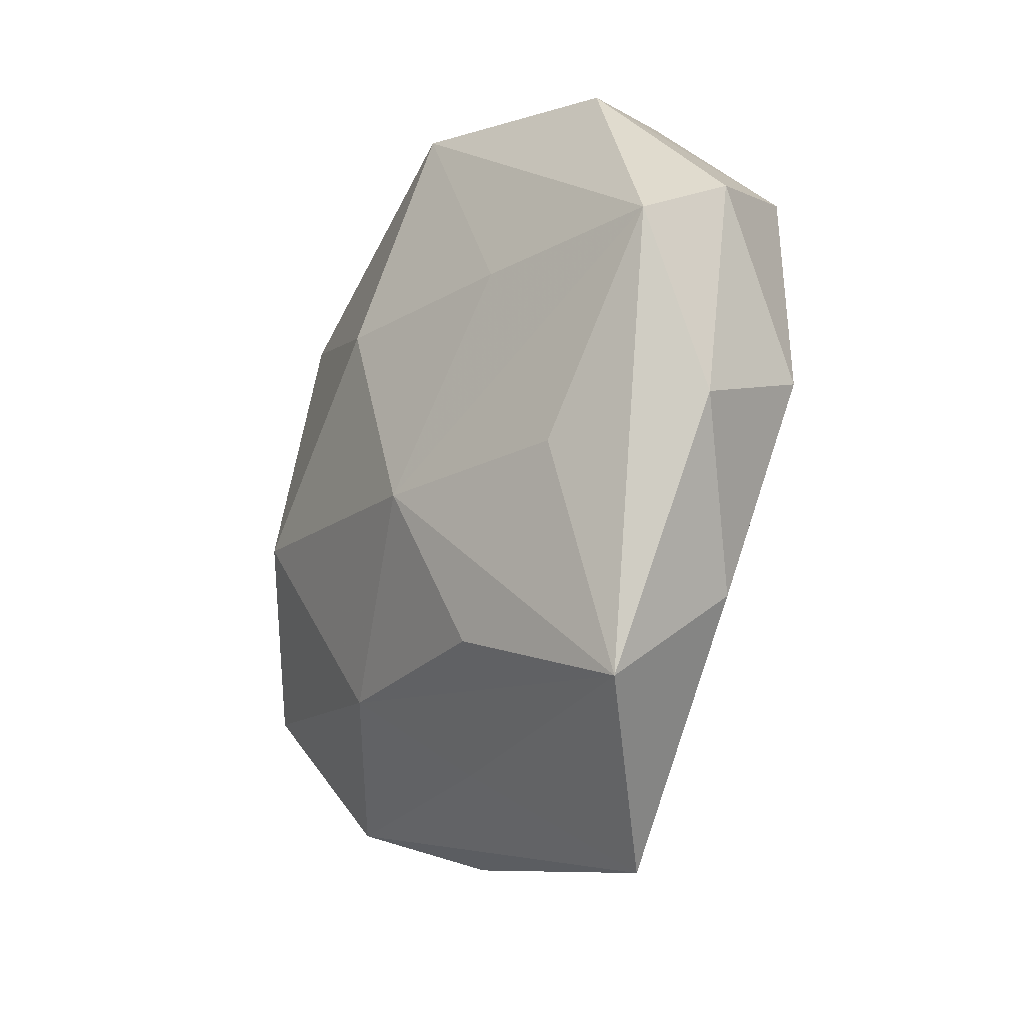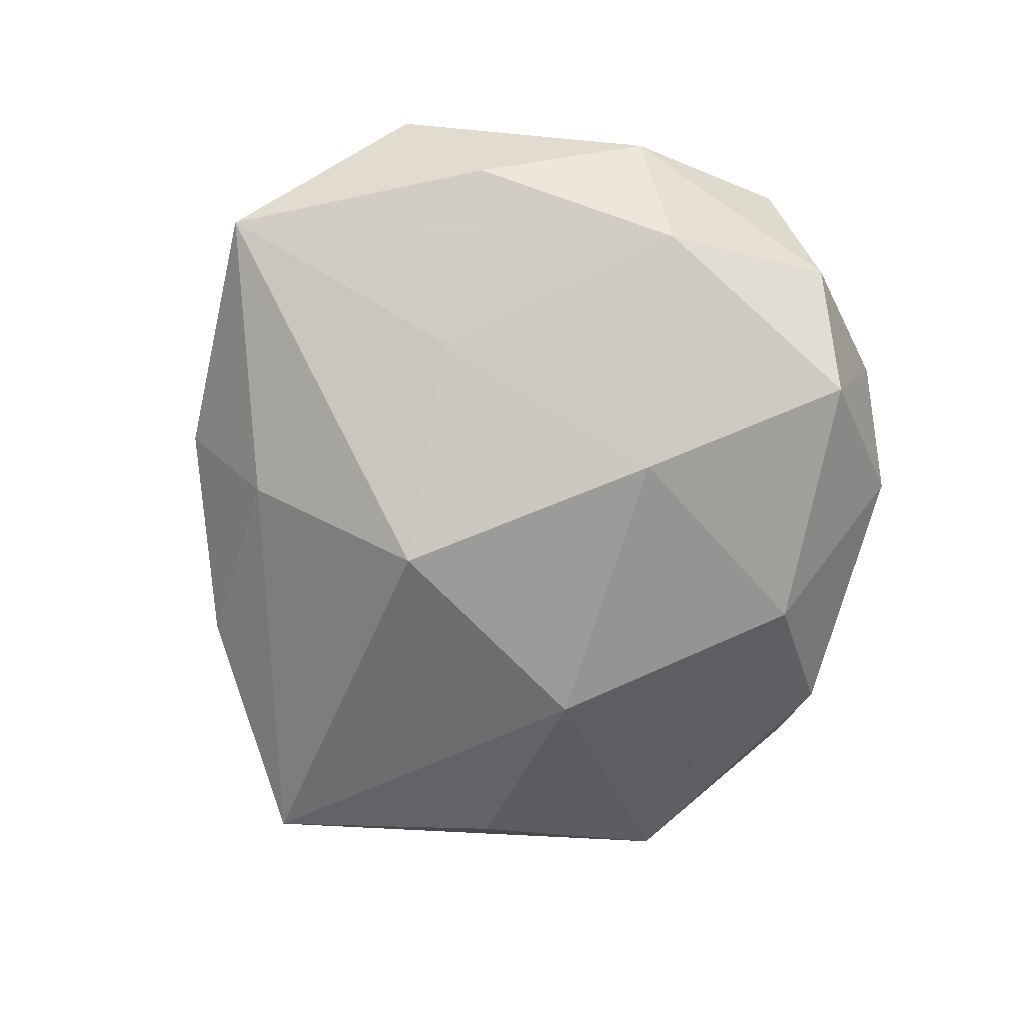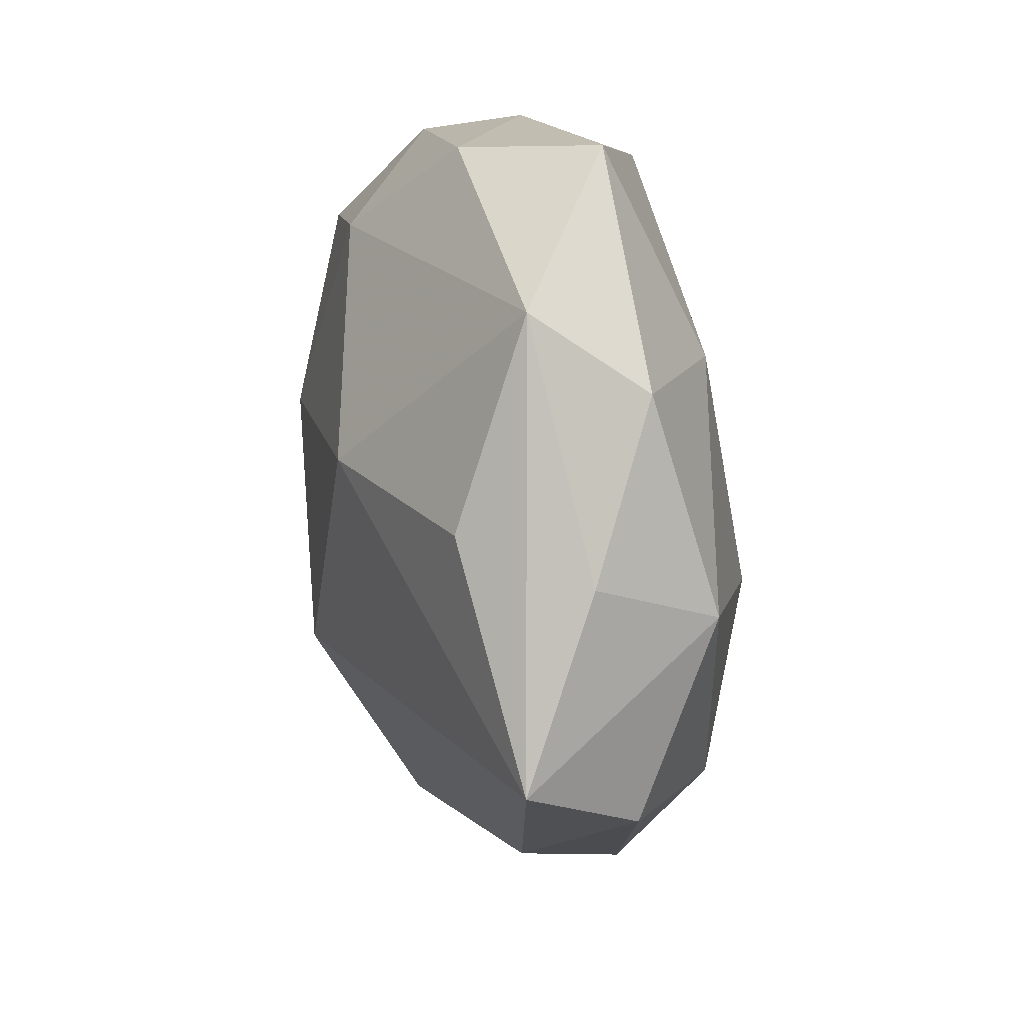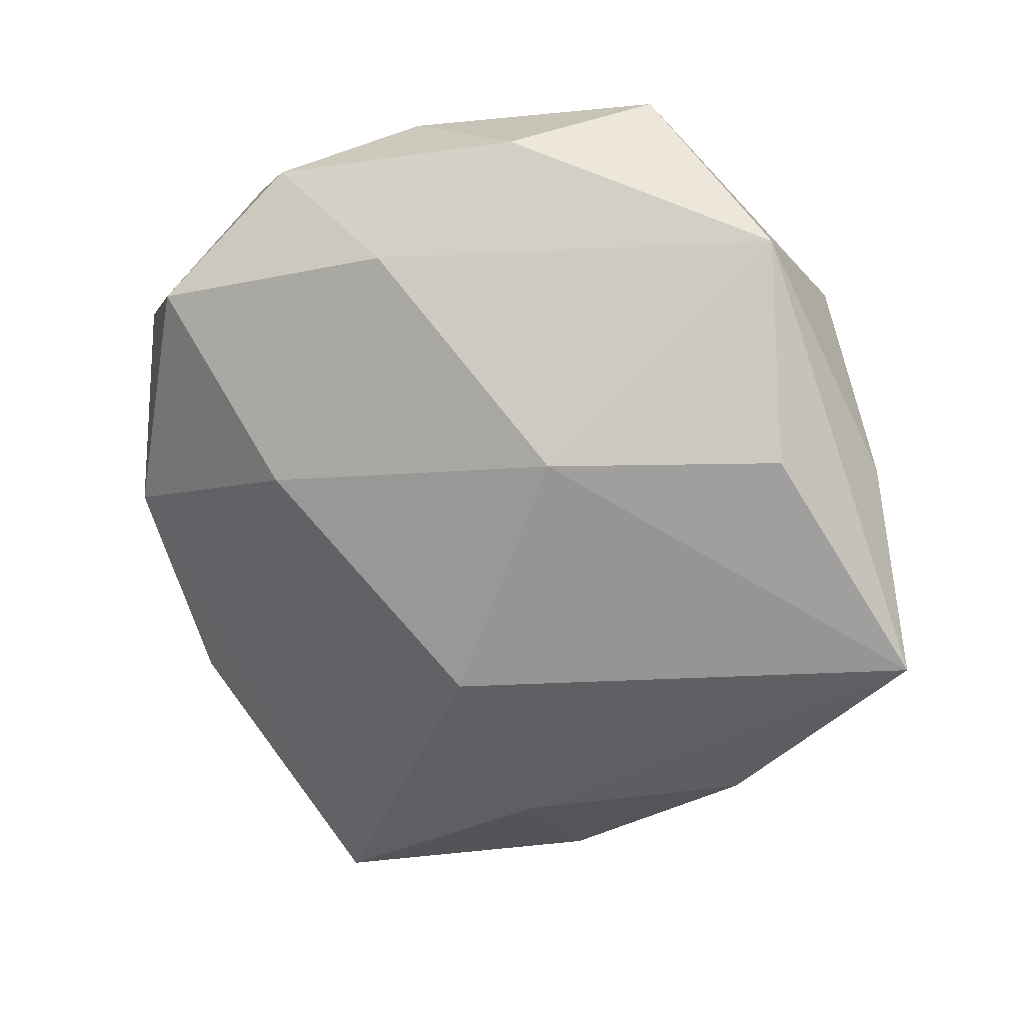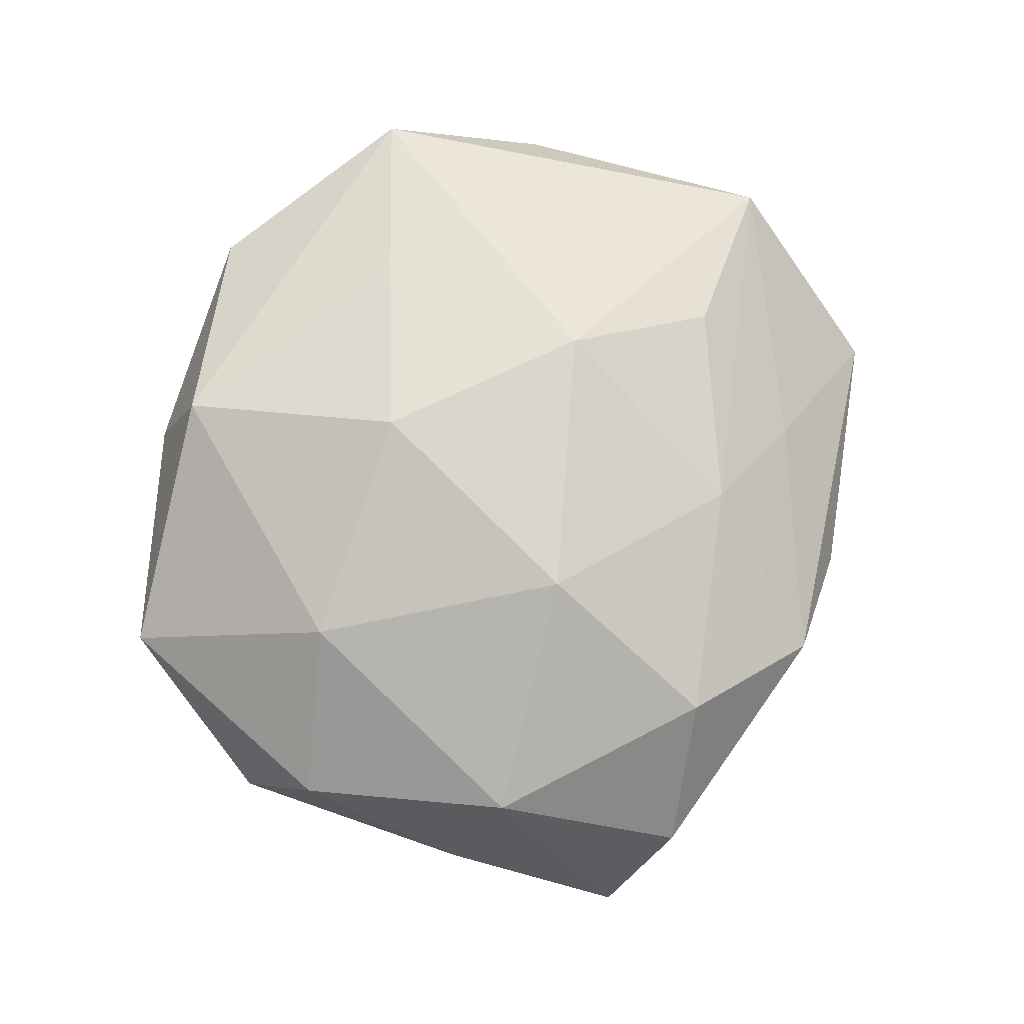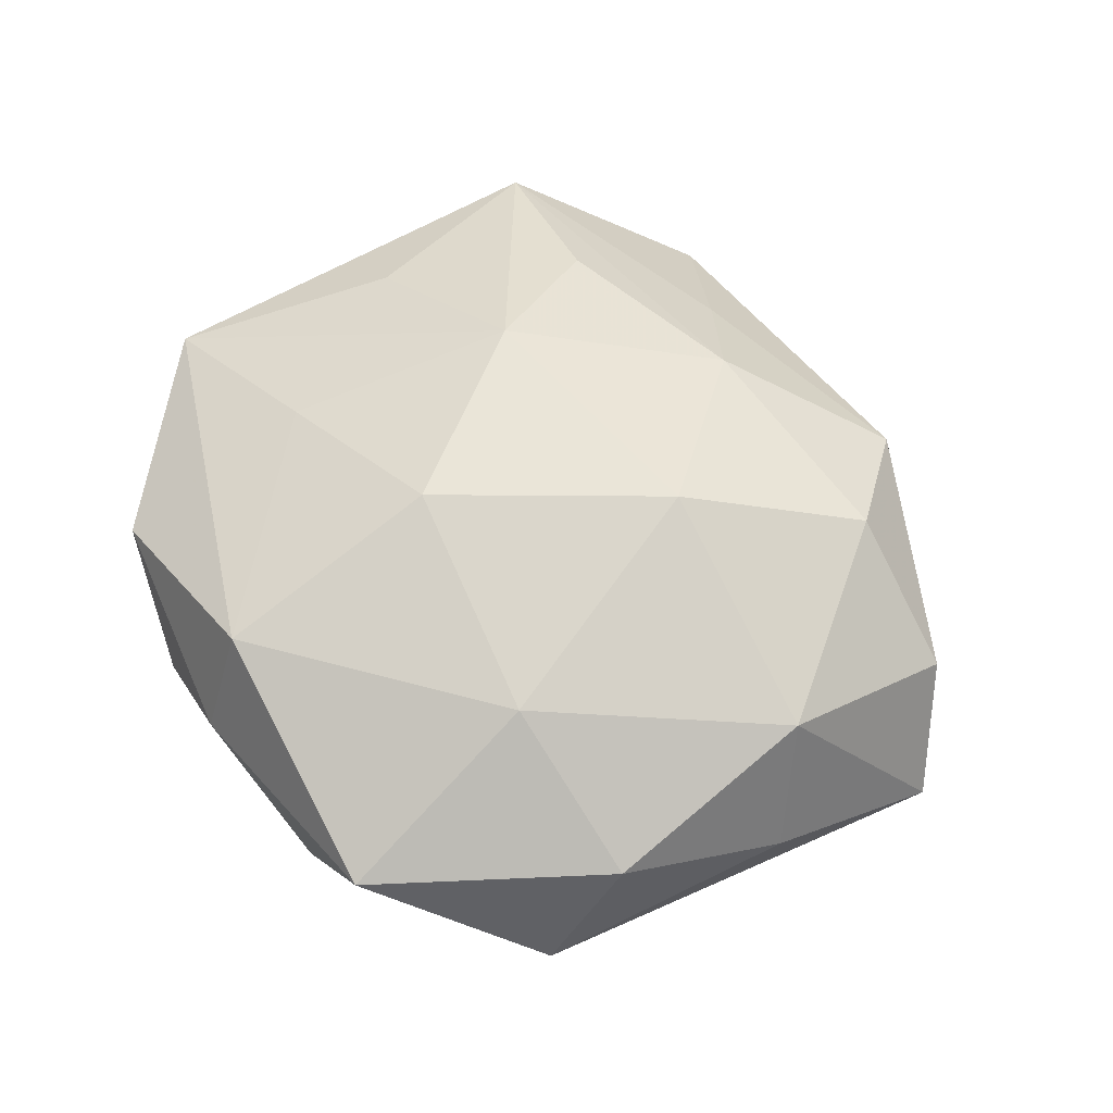
<metadata>
{"format":"obj","ext":"obj","renderer":"f3d","projection":"perspective","resolution":1024,"background":"white","views":[{"elev":-24.3,"azim":63.6,"up":"+Y"},{"elev":-72.0,"azim":62.9,"up":"+Z"},{"elev":24.7,"azim":-100.9,"up":"+Y"},{"elev":19.8,"azim":-156.8,"up":"+Y"},{"elev":78.2,"azim":-94.7,"up":"+Z"},{"elev":60.2,"azim":-138.2,"up":"+Z"}]}
</metadata>
<code>
v -0.03571 0.001603 0.01208
v -0.03986 -0.01646 0.004009
v 0.03216 -0.02314 -0.004911
v -0.01395 -0.005934 0.02072
v 0.04207 0.007905 0.008347
v -0.005214 -0.01255 -0.02154
v 0.01488 0.00522 -0.02012
v 0.03594 -0.00254 -0.0106
v -0.009799 -0.03789 -0.001293
v -0.0395 0.007313 -0.0003059
v -0.02946 0.02972 -0.004467
v -0.02709 -0.01956 0.01381
v 0.009939 0.03622 0.002696
v 0.02121 0.03211 -0.005393
v -0.003901 0.03727 -0.006084
v 0.02359 0.009033 0.01431
v 0.01544 -0.01893 -0.01312
v 0.01562 -0.02479 0.01314
v 0.01515 -0.04405 -0.004709
v 0.00369 -0.03315 0.006614
v -0.01341 0.01023 -0.0195
v -0.004686 -0.02442 0.01465
v 0.02987 -0.01043 0.0117
v 0.03011 0.02716 0.006292
v -0.02792 -0.02639 -0.004504
v -0.04529 -0.009558 -0.007551
v 0.0387 0.01492 -0.002445
v -0.03336 0.01076 -0.01166
v -0.01611 0.01921 0.01547
v 0.03009 0.02048 -0.01364
v 0.01237 -0.01009 0.0189
v 0.00481 0.009946 0.01992
v -0.02055 -0.03256 0.006742
v 0.009861 0.03146 0.0143
v 0.04141 -0.008563 0.001789
v 0.0313 -0.03219 0.006172
v -0.0136 0.03958 0.005711
v -0.00863 -0.02945 -0.01161
v -0.03176 0.02215 0.006341
v 0.005762 0.02714 -0.01534
f 26 21 6
f 10 26 1
f 33 19 20
f 14 30 40
f 21 26 28
f 10 1 39
f 37 39 29
f 29 39 1
f 30 8 7
f 6 21 7
f 7 40 30
f 21 40 7
f 17 19 6
f 17 8 19
f 6 7 17
f 17 7 8
f 3 8 35
f 19 8 3
f 27 8 30
f 27 5 35
f 35 8 27
f 9 19 33
f 33 25 9
f 38 26 6
f 38 25 26
f 6 19 38
f 19 9 38
f 38 9 25
f 14 40 15
f 15 13 14
f 37 13 15
f 32 31 16
f 16 31 5
f 34 13 37
f 34 29 32
f 37 29 34
f 32 16 34
f 34 16 5
f 2 1 26
f 2 12 1
f 33 12 2
f 2 25 33
f 26 25 2
f 11 39 37
f 37 15 11
f 10 39 11
f 21 28 11
f 11 26 10
f 11 28 26
f 11 40 21
f 11 15 40
f 4 31 32
f 1 12 4
f 32 29 4
f 4 29 1
f 33 20 22
f 22 12 33
f 22 4 12
f 31 4 22
f 35 5 36
f 36 3 35
f 19 3 36
f 36 20 19
f 36 22 20
f 14 13 24
f 13 34 24
f 24 34 5
f 5 27 24
f 24 30 14
f 24 27 30
f 5 31 23
f 23 36 5
f 31 36 23
f 31 22 18
f 18 36 31
f 22 36 18

</code>
